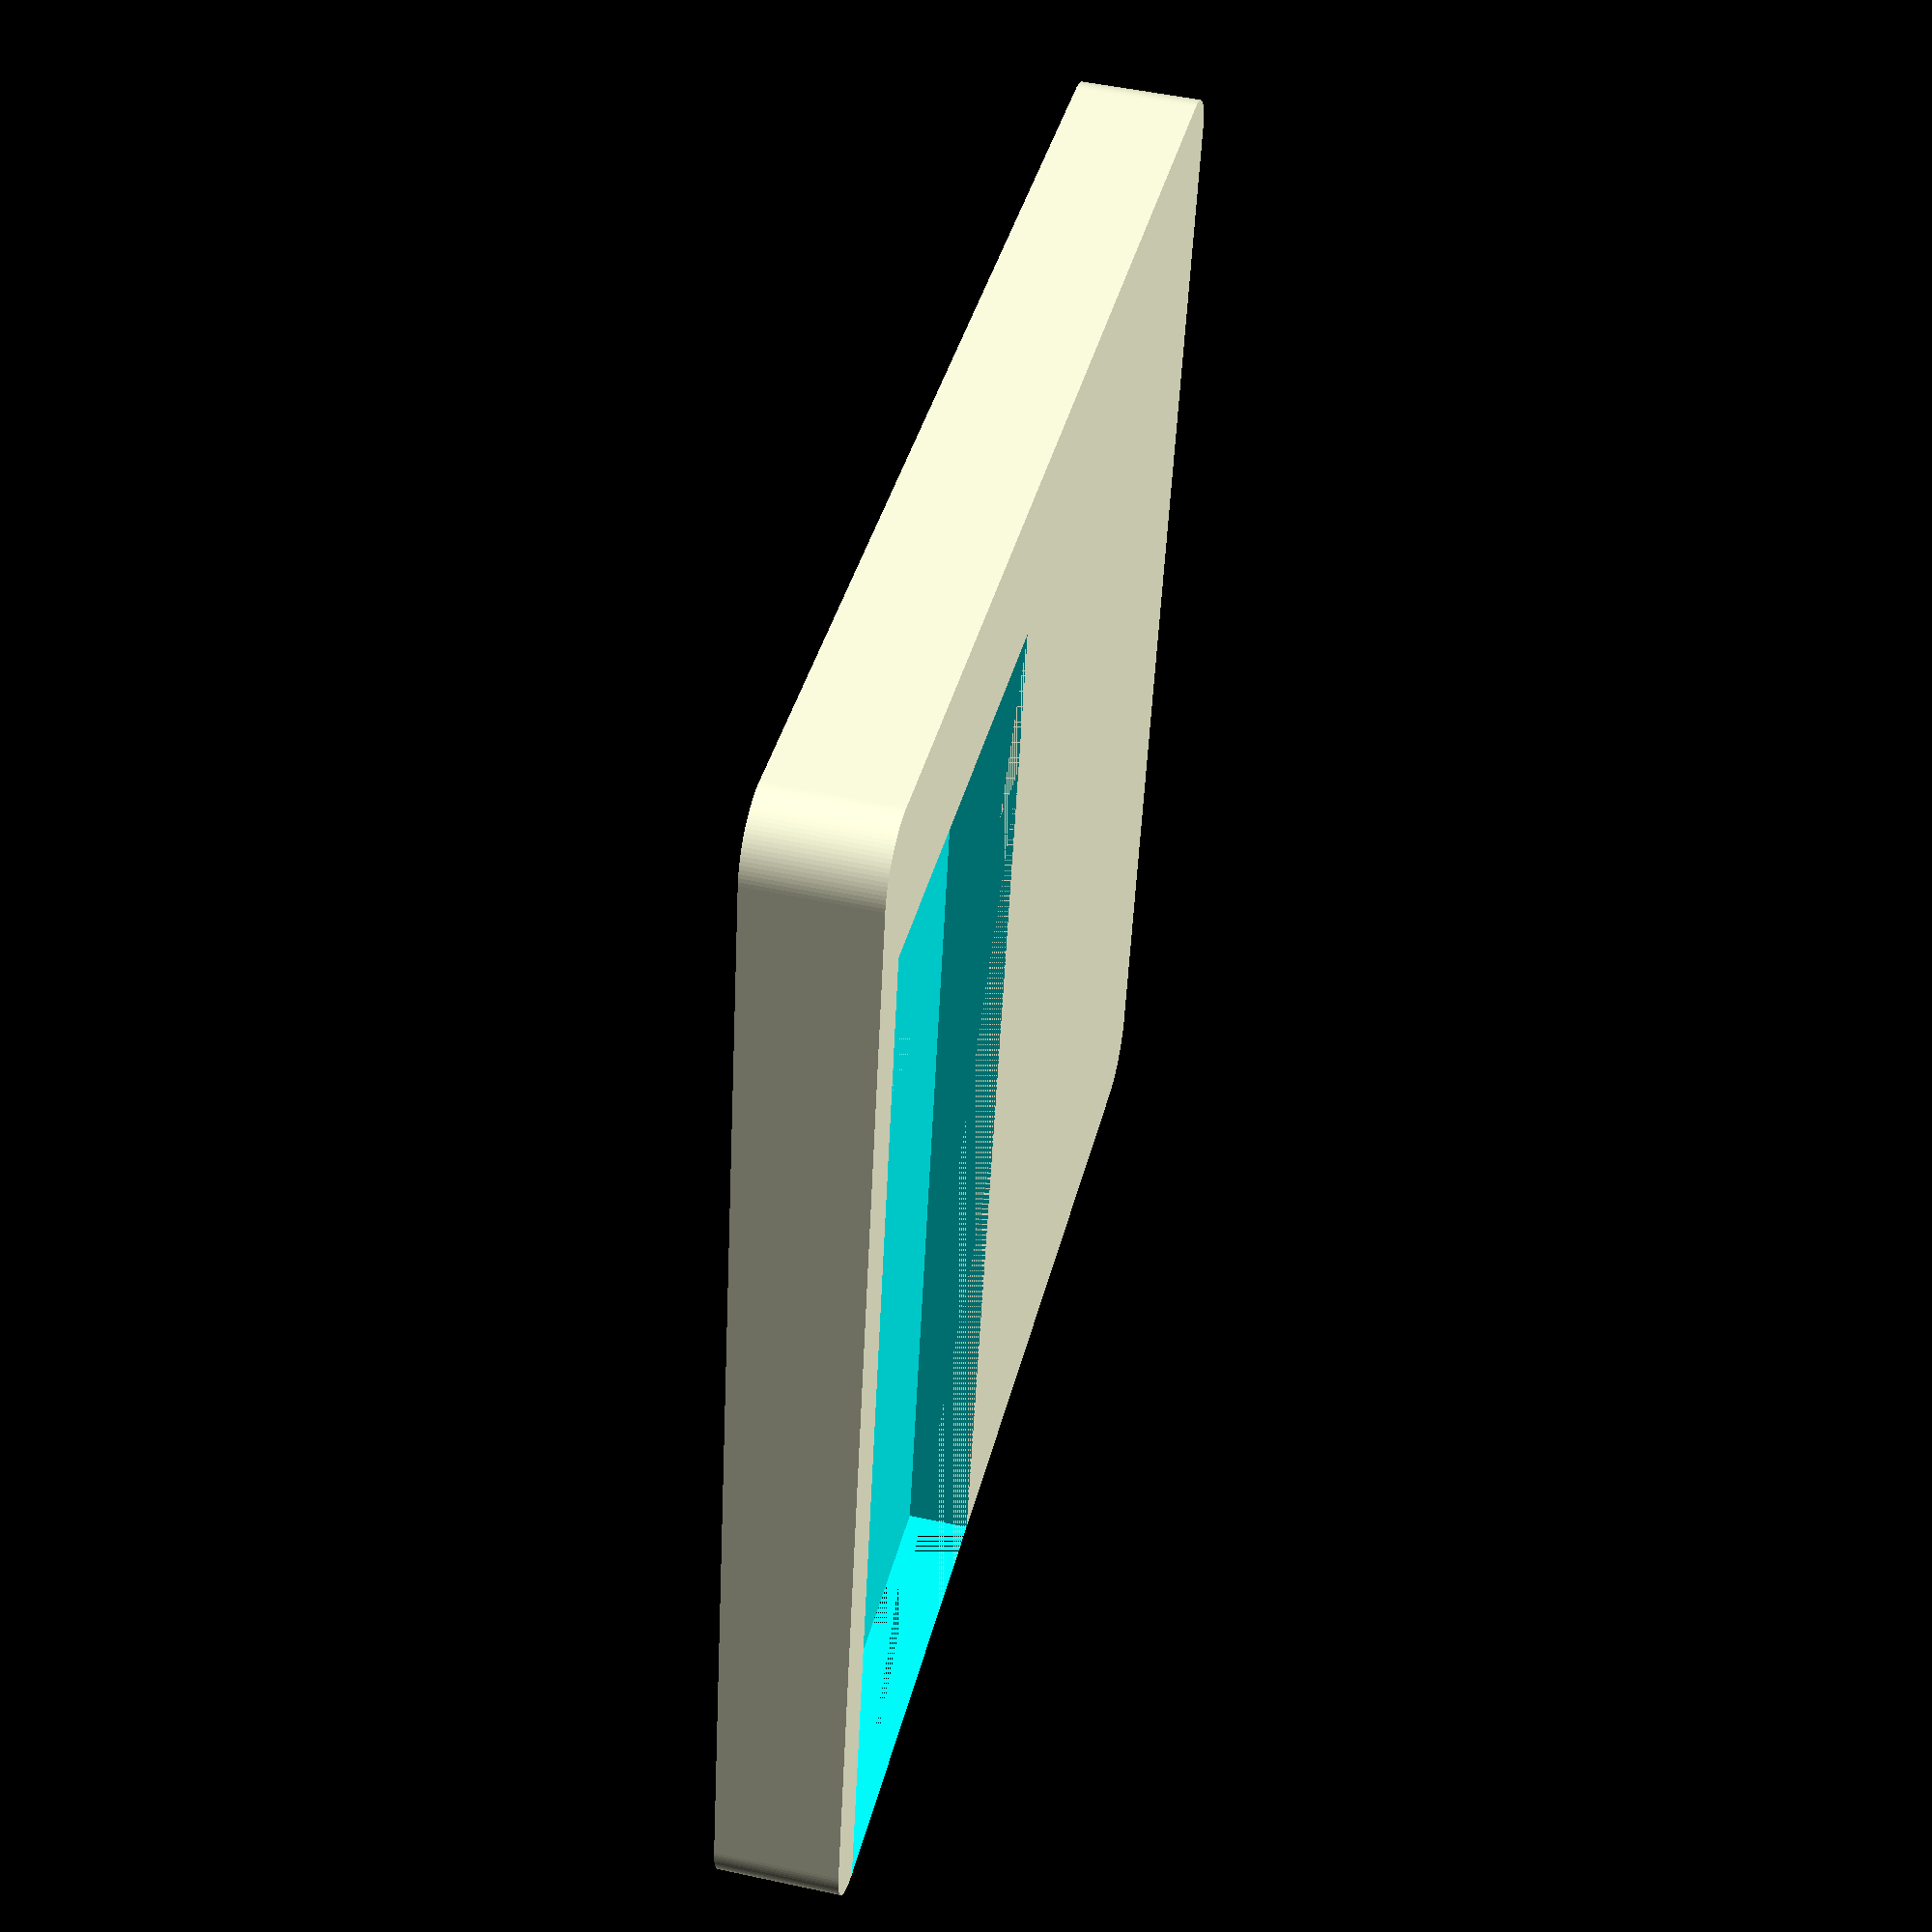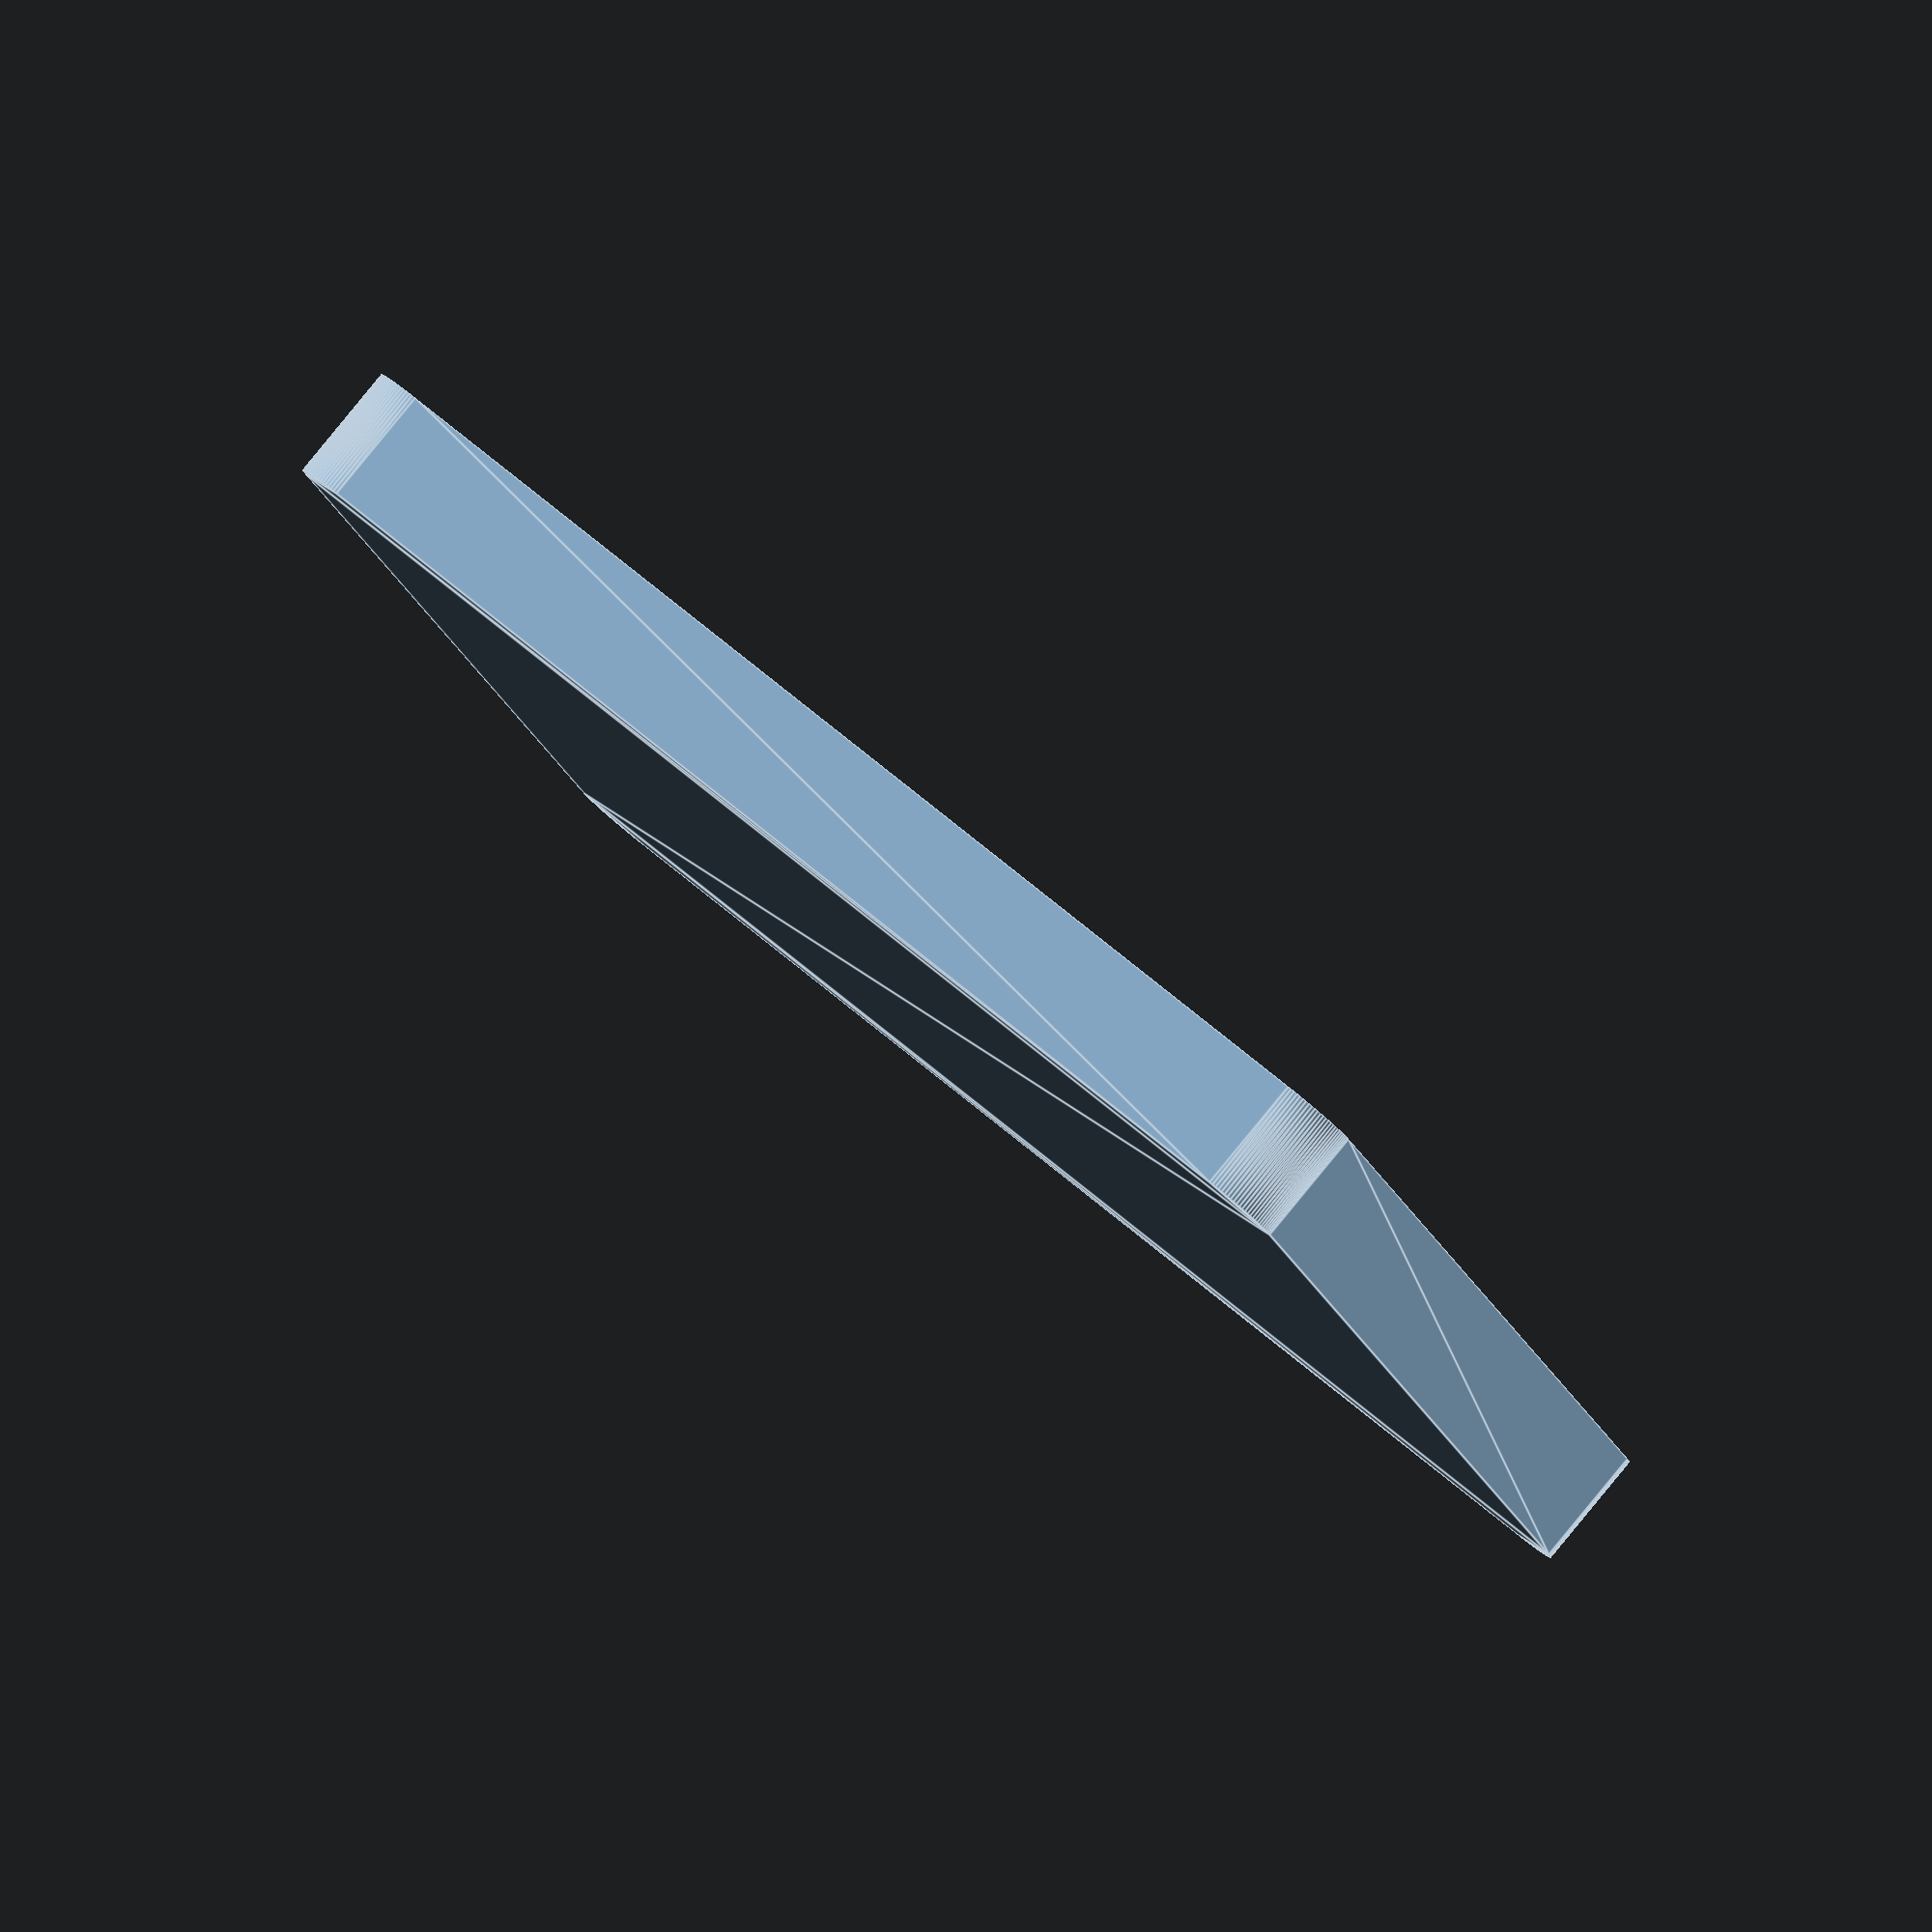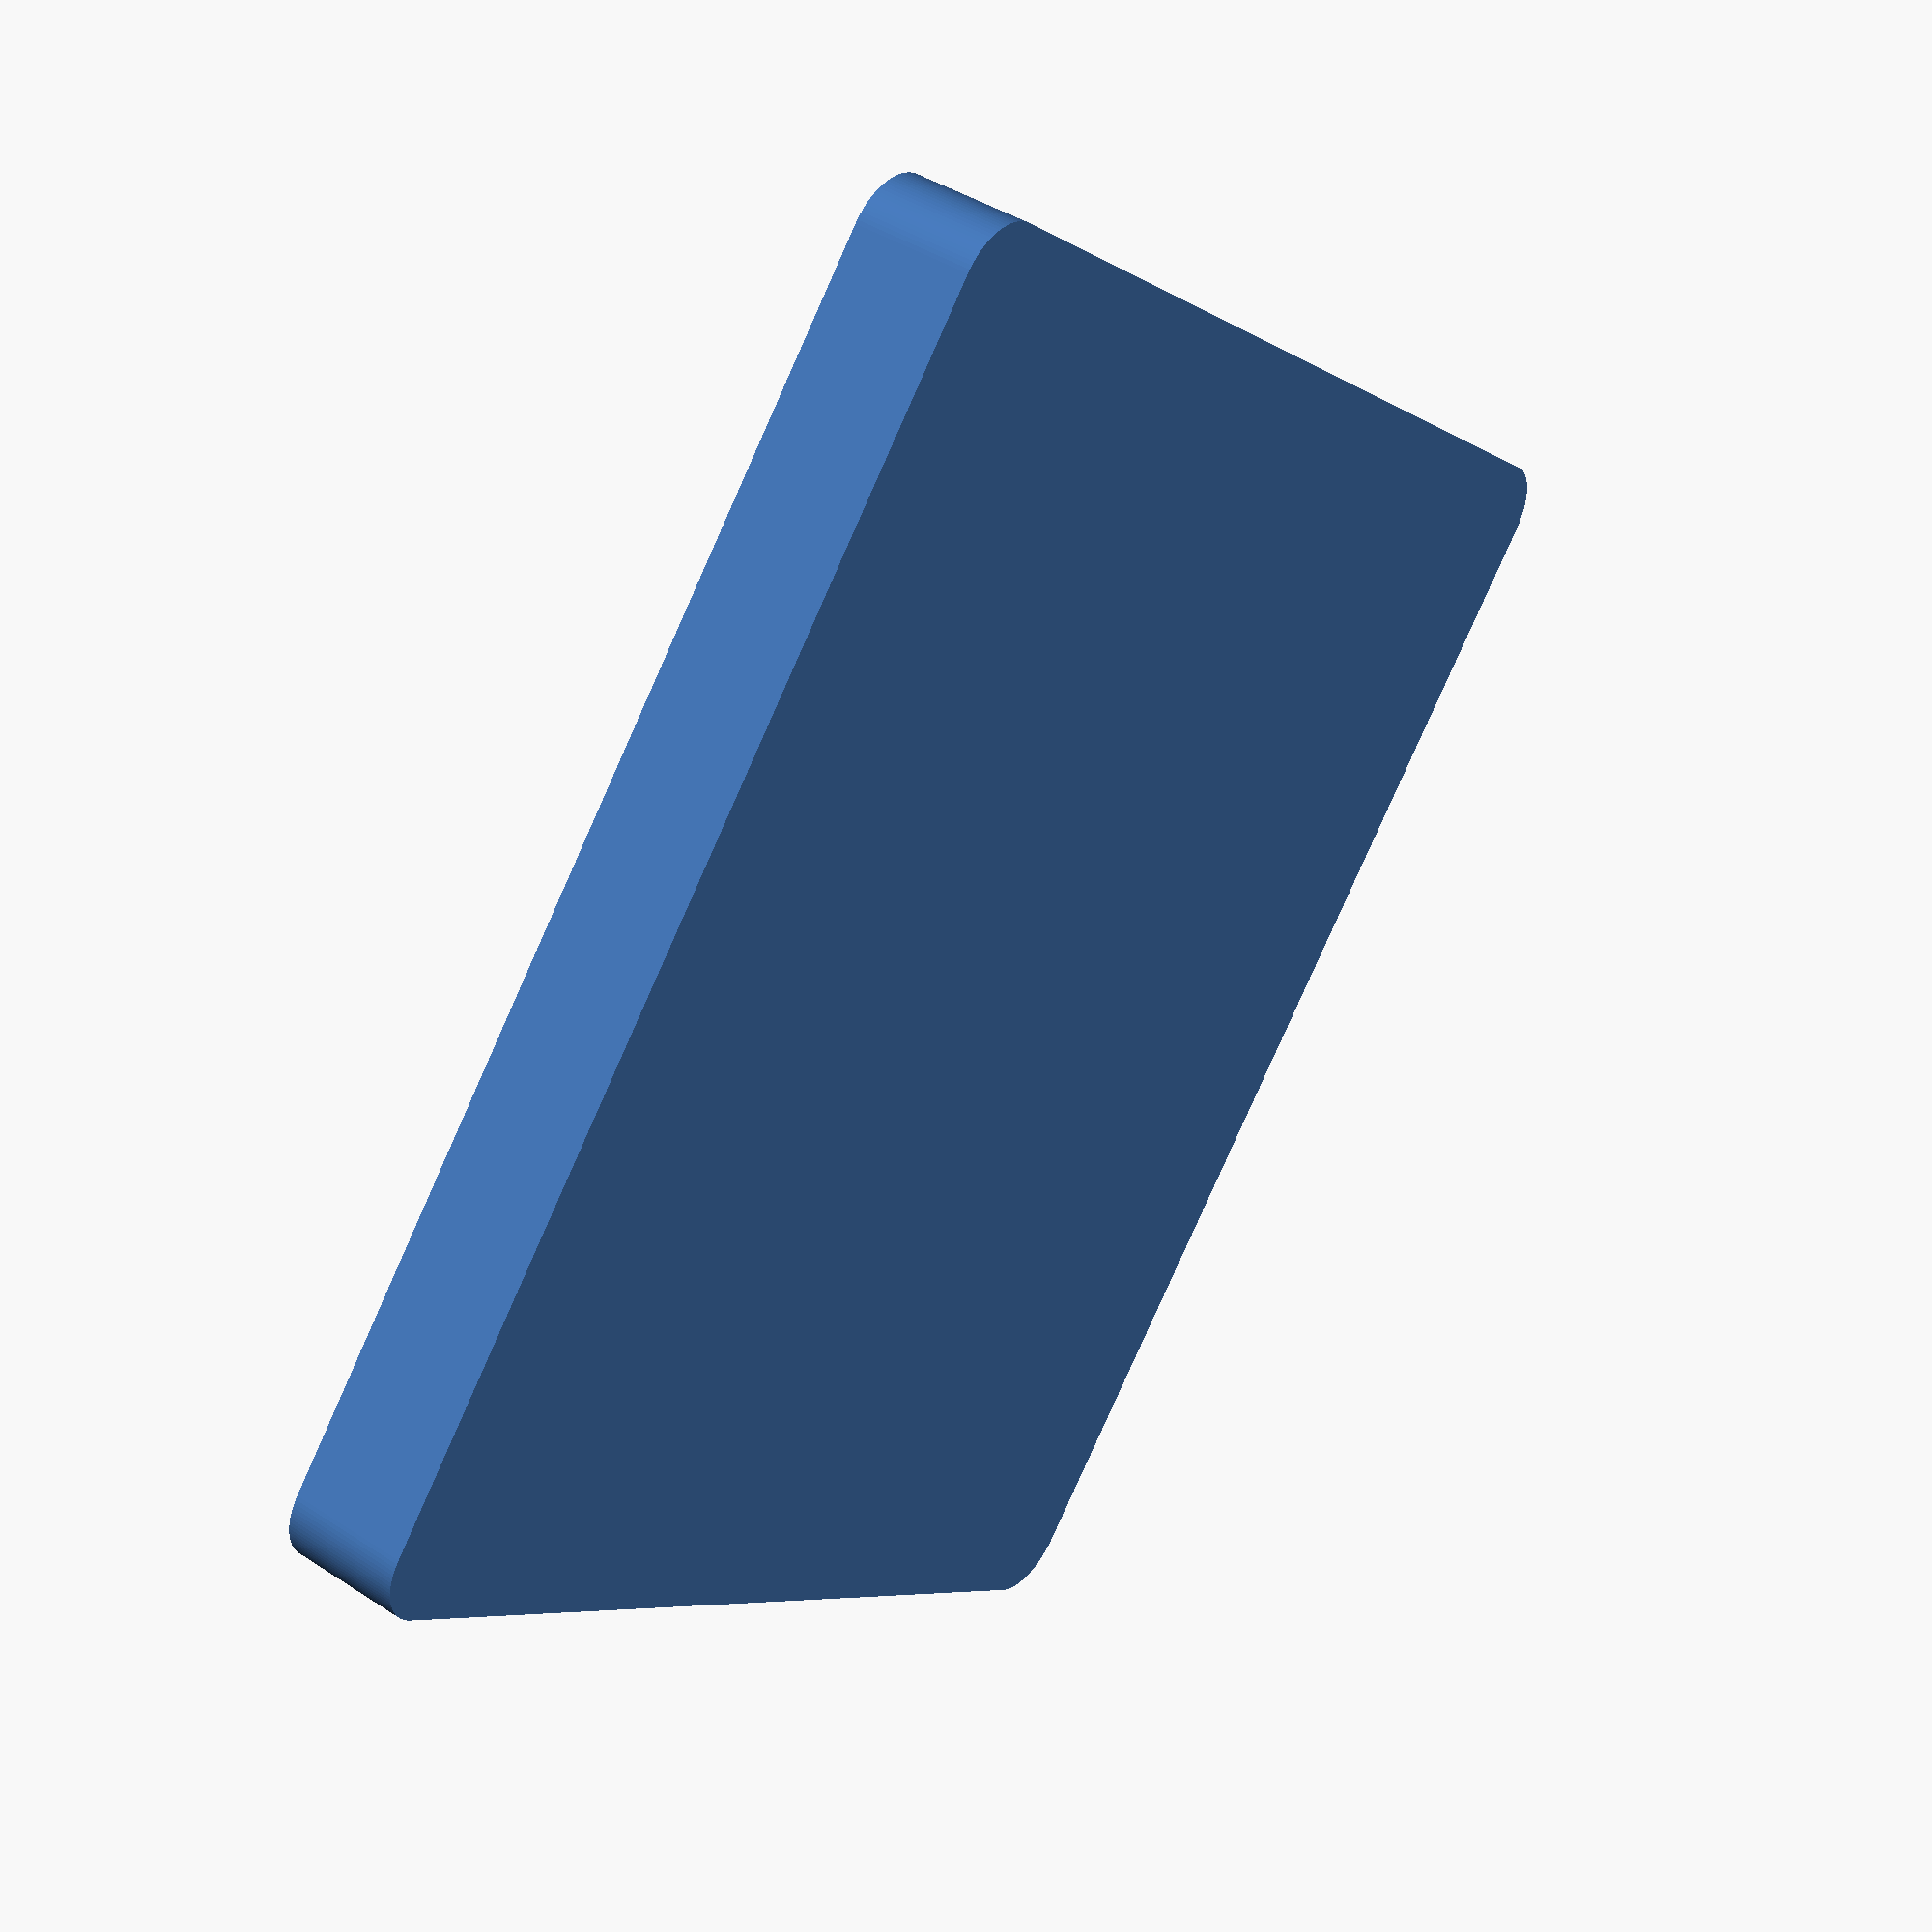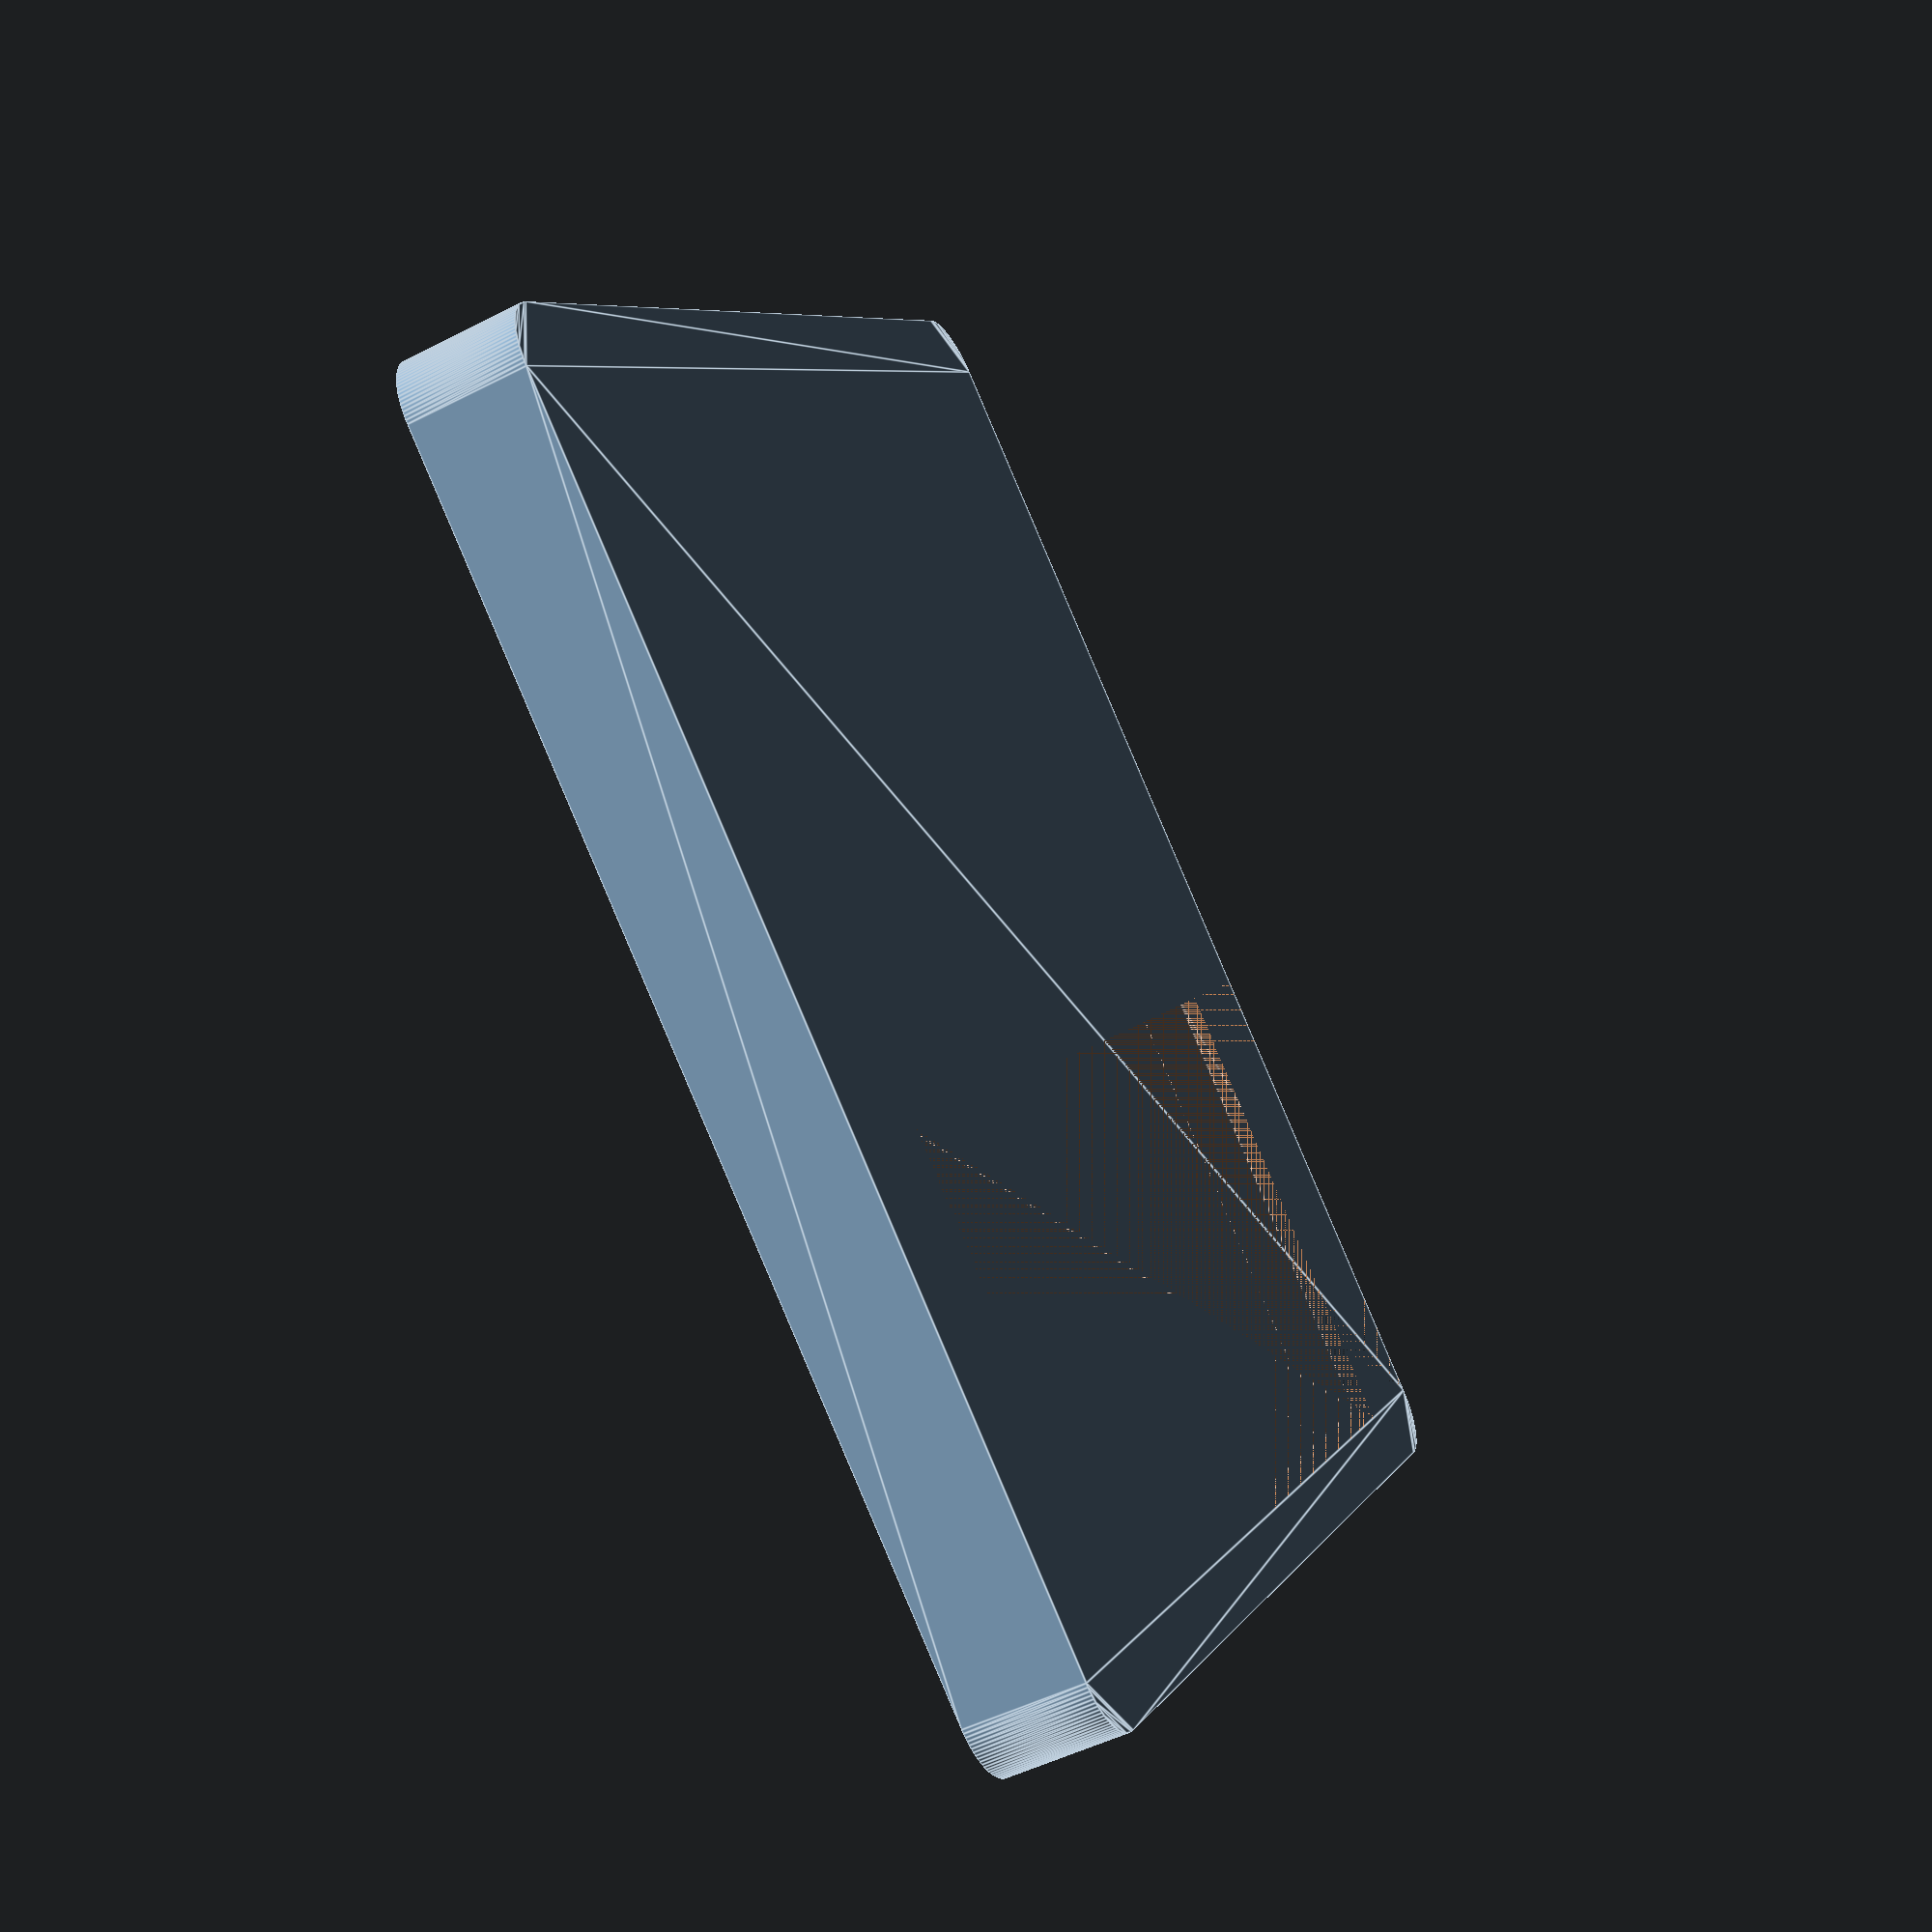
<openscad>
$fn=100;

thickness=4;
wallh=44;
wallw=42;
distfrombottom=wallh-10;
distfromleft=wallw-18;
slotw=32;
sloth=16+ 0.02;
slotd=2;

cornerrad=2;

slotwall();



module slotwall() {

 difference() {
  
   linear_extrude(height=thickness)
   wall();

	translate([0,0,thickness-slotd])
   linear_extrude( height=slotd)
   slot();

	translate([0,0,thickness-slotd])
   linear_extrude( height=slotd)
   wideslot();
	
 }

}

module wall() {

 minkowski(){

polygon( [ [cornerrad,cornerrad],[wallw-cornerrad,cornerrad],[wallw-cornerrad,wallh-cornerrad],[cornerrad,wallh-cornerrad] ] , [   [0,1,2,3] ]);
 
	circle(r=cornerrad);
}

}

module slot() {
   color ( "blue") 
	translate([(wallw-slotw)/2 ,distfrombottom - sloth/2,0  ])
   polygon( [ [0,0],[slotw,0],[slotw,sloth],[0,sloth] ] , [   [0,1,2,3] ]);
}

module wideslot() {
   color ( "blue") 
	translate([0 ,distfrombottom - sloth/2,0  ])
   polygon( [ [0,0],[slotw,0],[slotw,sloth],[0,sloth] ] , [   [0,1,2,3] ]);
}
</openscad>
<views>
elev=309.8 azim=282.1 roll=283.4 proj=p view=wireframe
elev=274.4 azim=196.9 roll=219.4 proj=o view=edges
elev=137.5 azim=138.5 roll=52.0 proj=p view=solid
elev=49.9 azim=127.1 roll=299.4 proj=p view=edges
</views>
